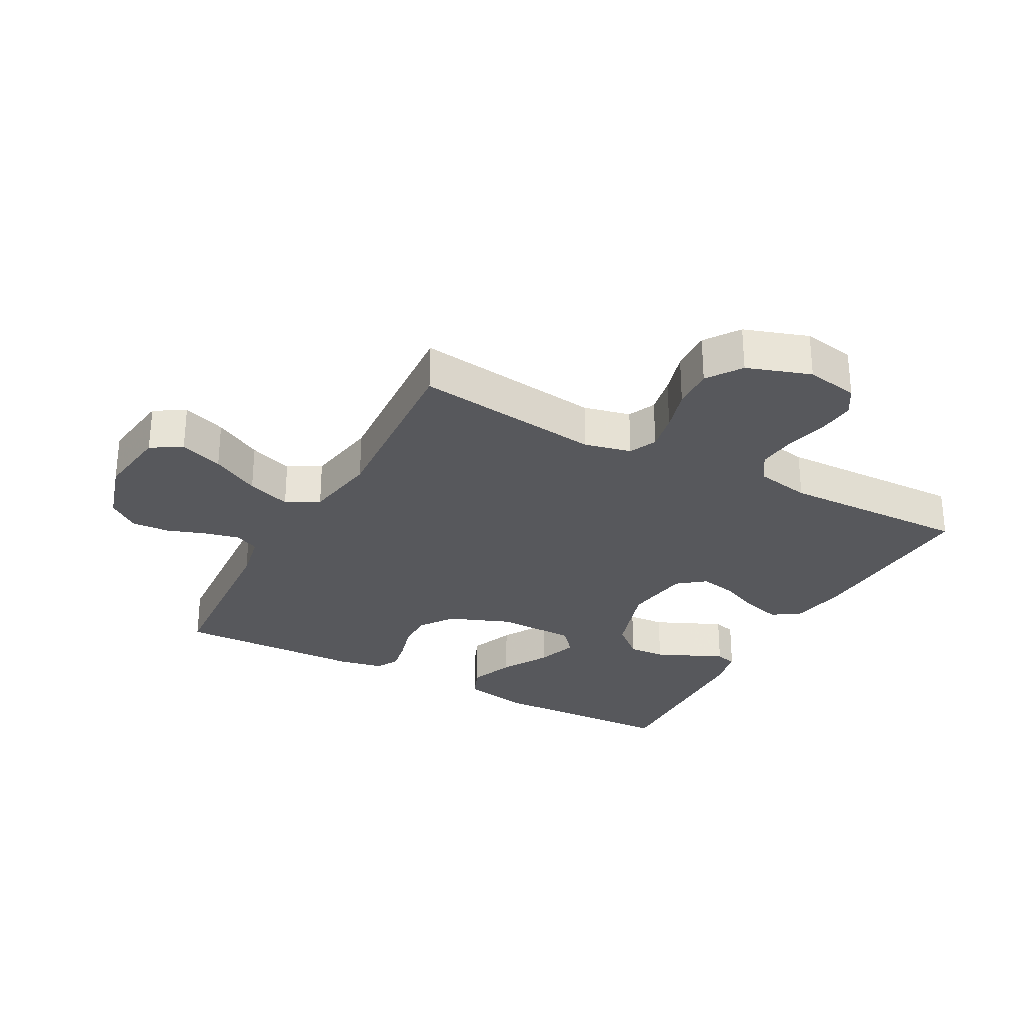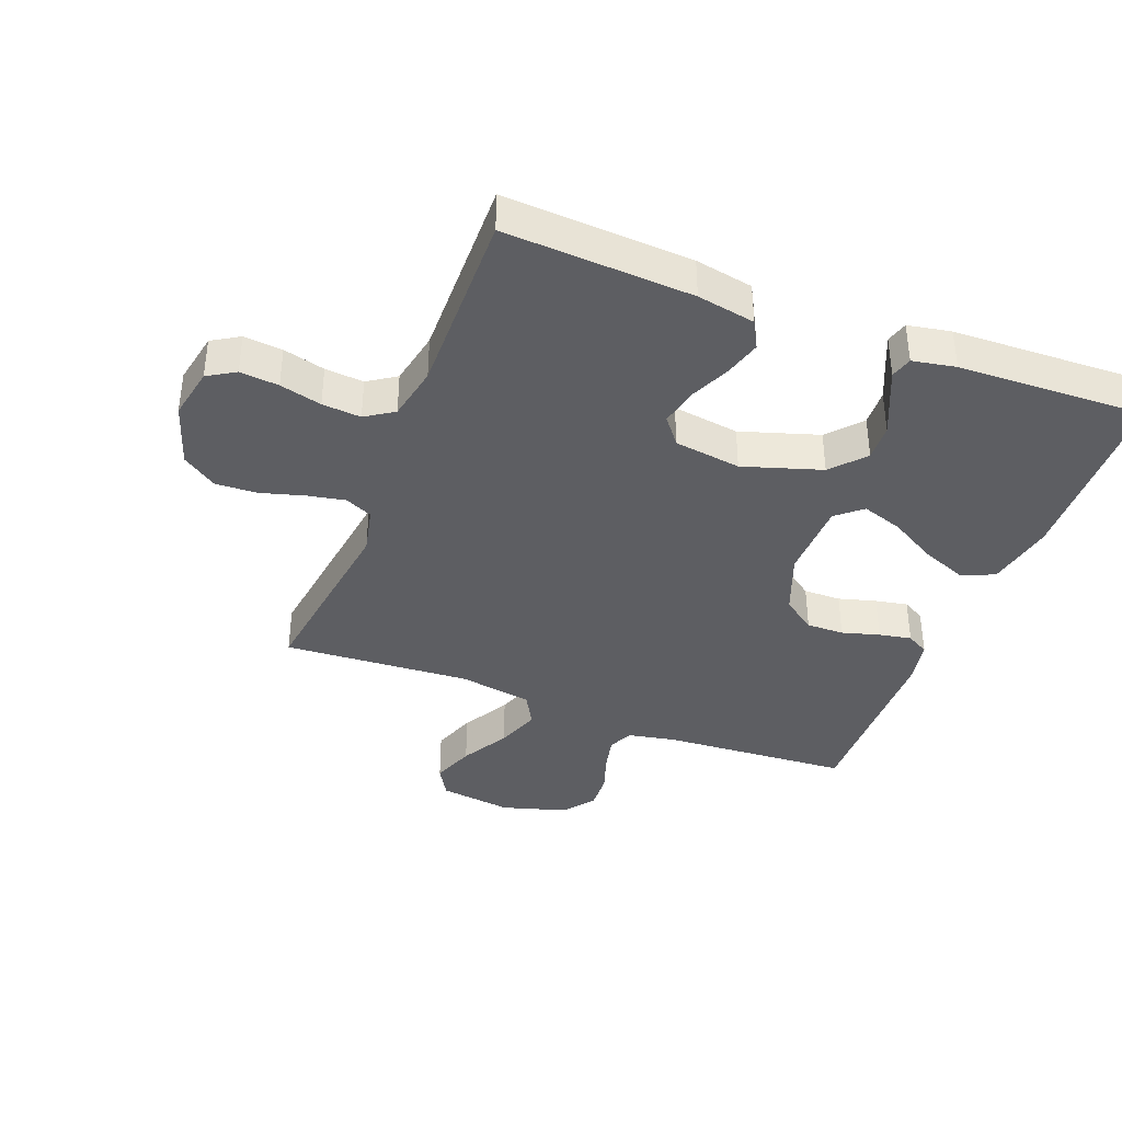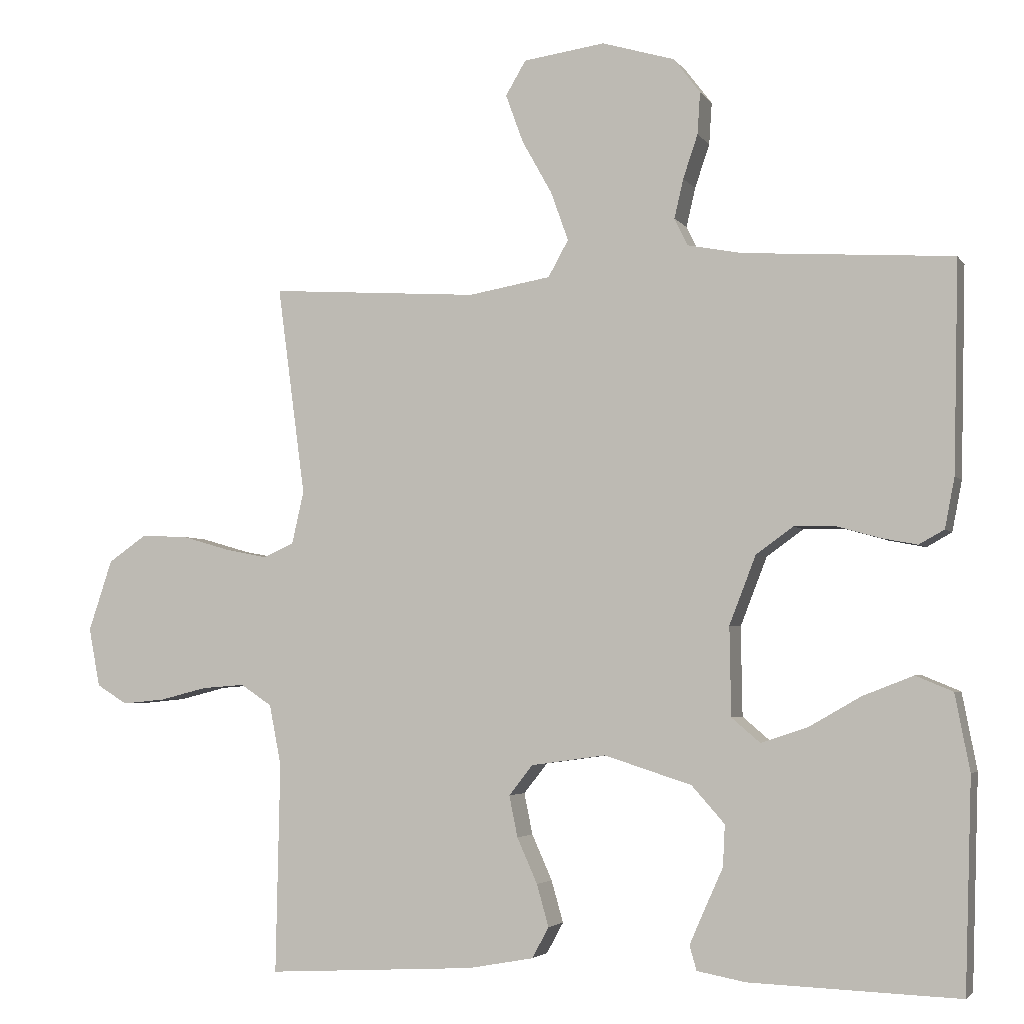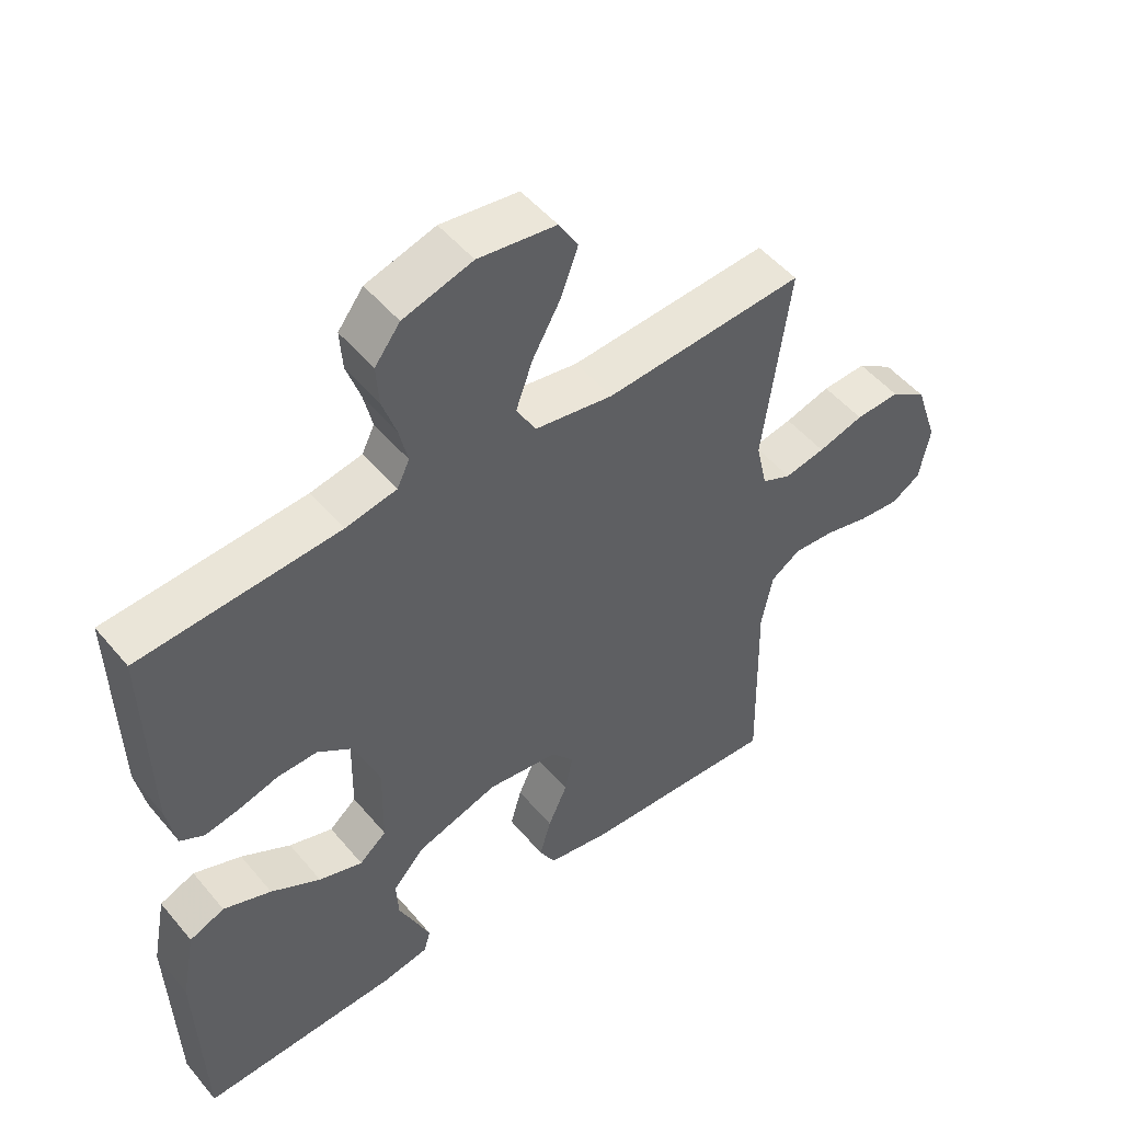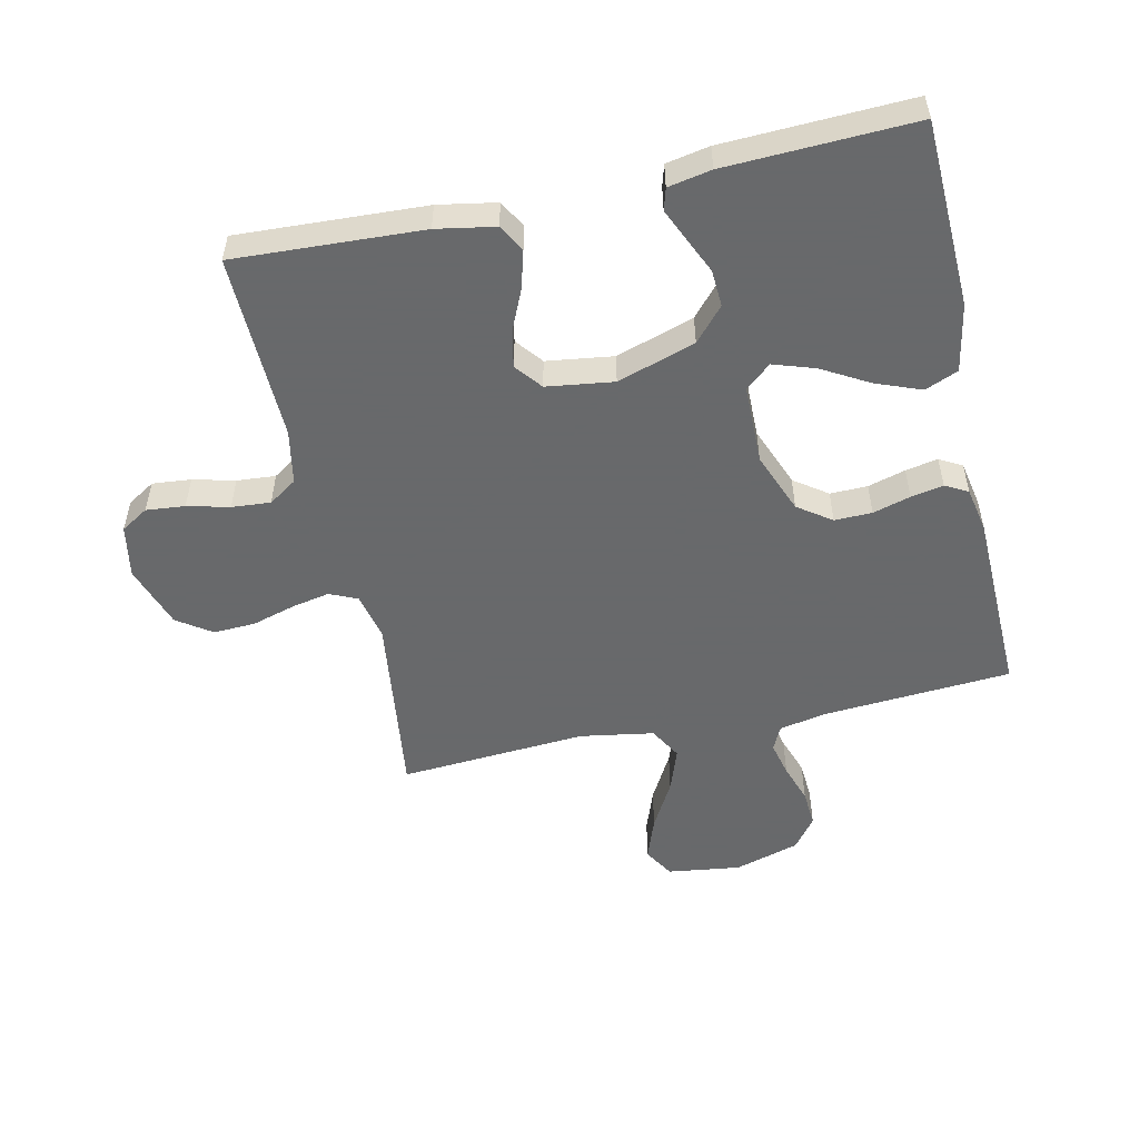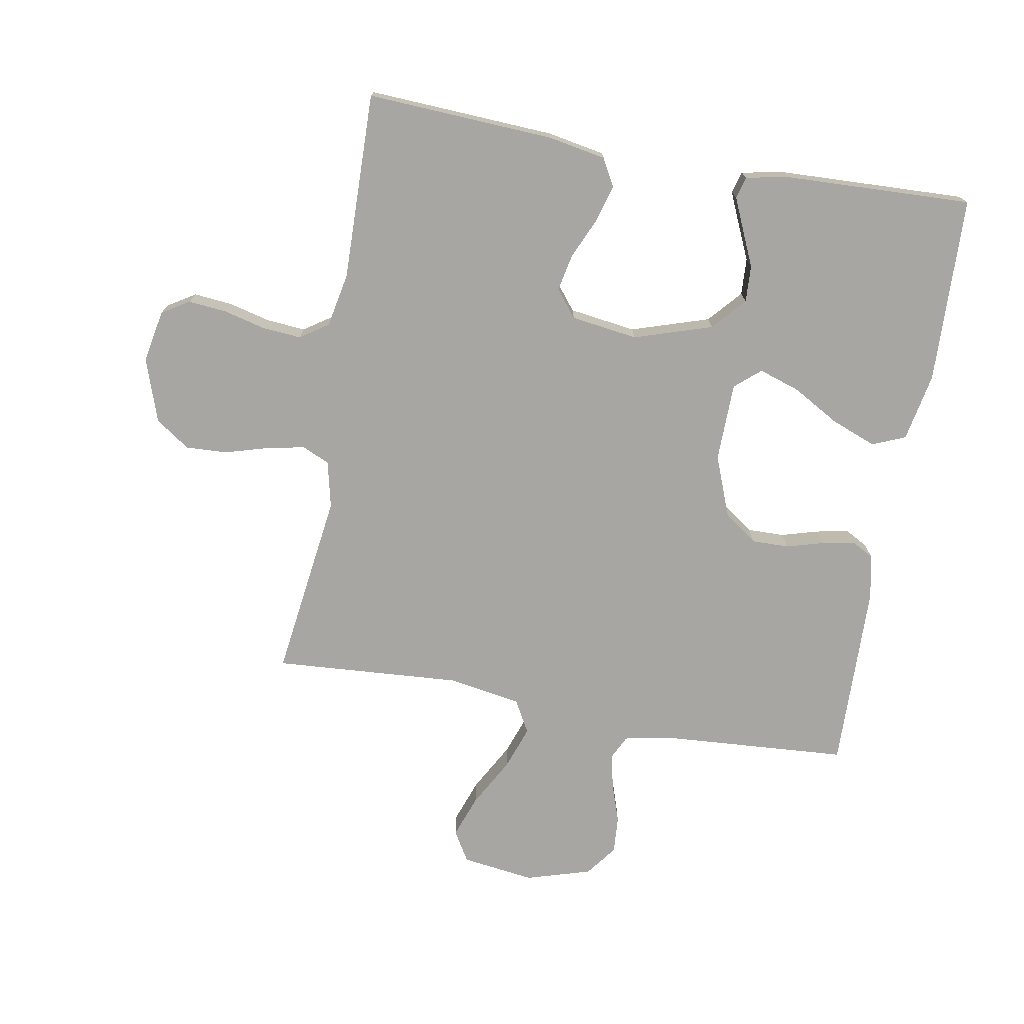
<metadata>
{"format":"obj","ext":"obj","renderer":"f3d","projection":"perspective","resolution":1024,"background":"white","views":[{"elev":-28.7,"azim":61.7,"up":"+Y"},{"elev":-38.5,"azim":158.8,"up":"+Y"},{"elev":-3.7,"azim":-161.9,"up":"+Z"},{"elev":50.4,"azim":-38.3,"up":"+Z"},{"elev":-52.6,"azim":-167.4,"up":"+Y"},{"elev":-74.0,"azim":170.0,"up":"+Y"}]}
</metadata>
<code>
v 0.5 0.07 -0.5
v 0.2 0.07 -0.484
v 0.107 0.07 -0.467
v 0.083 0.07 -0.423
v 0.1 0.07 -0.363
v 0.129 0.07 -0.298
v 0.141 0.07 -0.239
v 0.107 0.07 -0.196
v 0 0.07 -0.181
v -0.125 0.07 -0.221
v -0.172 0.07 -0.274
v -0.169 0.07 -0.333
v -0.143 0.07 -0.391
v -0.121 0.07 -0.441
v -0.131 0.07 -0.476
v -0.2 0.07 -0.489
v -0.5 0.07 -0.5
v -0.51 0.07 -0.2
v -0.489 0.07 -0.091
v -0.436 0.07 -0.069
v -0.364 0.07 -0.097
v -0.289 0.07 -0.14
v -0.223 0.07 -0.162
v -0.182 0.07 -0.127
v -0.18 0.07 0
v -0.218 0.07 0.098
v -0.271 0.07 0.136
v -0.331 0.07 0.135
v -0.391 0.07 0.118
v -0.443 0.07 0.108
v -0.479 0.07 0.128
v -0.493 0.07 0.2
v -0.5 0.07 0.5
v -0.2 0.07 0.52
v -0.123 0.07 0.535
v -0.104 0.07 0.574
v -0.117 0.07 0.63
v -0.138 0.07 0.692
v -0.142 0.07 0.752
v -0.104 0.07 0.802
v 0 0.07 0.833
v 0.117 0.07 0.817
v 0.146 0.07 0.768
v 0.121 0.07 0.699
v 0.078 0.07 0.622
v 0.053 0.07 0.552
v 0.082 0.07 0.5
v 0.2 0.07 0.48
v 0.5 0.07 0.5
v 0.46 0.07 0.2
v 0.477 0.07 0.125
v 0.521 0.07 0.105
v 0.582 0.07 0.117
v 0.651 0.07 0.137
v 0.718 0.07 0.14
v 0.773 0.07 0.102
v 0.807 0.07 0
v 0.791 0.07 -0.084
v 0.747 0.07 -0.111
v 0.685 0.07 -0.105
v 0.618 0.07 -0.088
v 0.556 0.07 -0.083
v 0.511 0.07 -0.113
v 0.494 0.07 -0.2
v 0.5 0 -0.5
v 0.2 0 -0.484
v 0.107 0 -0.467
v 0.083 0 -0.423
v 0.1 0 -0.363
v 0.129 0 -0.298
v 0.141 0 -0.239
v 0.107 0 -0.196
v 0 0 -0.181
v -0.125 0 -0.221
v -0.172 0 -0.274
v -0.169 0 -0.333
v -0.143 0 -0.391
v -0.121 0 -0.441
v -0.131 0 -0.476
v -0.2 0 -0.489
v -0.5 0 -0.5
v -0.51 0 -0.2
v -0.489 0 -0.091
v -0.436 0 -0.069
v -0.364 0 -0.097
v -0.289 0 -0.14
v -0.223 0 -0.162
v -0.182 0 -0.127
v -0.18 0 0
v -0.218 0 0.098
v -0.271 0 0.136
v -0.331 0 0.135
v -0.391 0 0.118
v -0.443 0 0.108
v -0.479 0 0.128
v -0.493 0 0.2
v -0.5 0 0.5
v -0.2 0 0.52
v -0.123 0 0.535
v -0.104 0 0.574
v -0.117 0 0.63
v -0.138 0 0.692
v -0.142 0 0.752
v -0.104 0 0.802
v 0 0 0.833
v 0.117 0 0.817
v 0.146 0 0.768
v 0.121 0 0.699
v 0.078 0 0.622
v 0.053 0 0.552
v 0.082 0 0.5
v 0.2 0 0.48
v 0.5 0 0.5
v 0.46 0 0.2
v 0.477 0 0.125
v 0.521 0 0.105
v 0.582 0 0.117
v 0.651 0 0.137
v 0.718 0 0.14
v 0.773 0 0.102
v 0.807 0 0
v 0.791 0 -0.084
v 0.747 0 -0.111
v 0.685 0 -0.105
v 0.618 0 -0.088
v 0.556 0 -0.083
v 0.511 0 -0.113
v 0.494 0 -0.2
f 58 59 60 61
f 58 61 62
f 57 58 62
f 56 57 62
f 53 54 55 56
f 52 53 56 62
f 51 52 62 63
f 48 49 50
f 47 48 50 51
f 42 43 44 45
f 42 45 46
f 41 42 46
f 40 41 46
f 37 38 39 40
f 36 37 40 46
f 35 36 46 47
f 31 32 33 34
f 28 29 30 31
f 28 31 34 35
f 19 20 21 22
f 19 22 23
f 18 19 23
f 17 18 23
f 16 17 23 24
f 12 13 14 15
f 12 15 16
f 11 12 16 24
f 3 4 5 6
f 3 6 7
f 64 1 2 3
f 64 3 7
f 63 64 7 8
f 51 63 8 9
f 47 51 9 10
f 27 28 35 47
f 26 27 47
f 25 26 47
f 24 25 47
f 10 11 24 47
f 125 124 123 122
f 126 125 122
f 126 122 121
f 126 121 120
f 120 119 118 117
f 126 120 117 116
f 127 126 116 115
f 114 113 112
f 115 114 112 111
f 109 108 107 106
f 110 109 106
f 110 106 105
f 110 105 104
f 104 103 102 101
f 110 104 101 100
f 111 110 100 99
f 98 97 96 95
f 95 94 93 92
f 99 98 95 92
f 86 85 84 83
f 87 86 83
f 87 83 82
f 87 82 81
f 88 87 81 80
f 79 78 77 76
f 80 79 76
f 88 80 76 75
f 70 69 68 67
f 71 70 67
f 67 66 65 128
f 71 67 128
f 72 71 128 127
f 73 72 127 115
f 74 73 115 111
f 111 99 92 91
f 111 91 90
f 111 90 89
f 111 89 88
f 111 88 75 74
f 1 65 66 2
f 2 66 67 3
f 3 67 68 4
f 4 68 69 5
f 5 69 70 6
f 6 70 71 7
f 7 71 72 8
f 8 72 73 9
f 9 73 74 10
f 10 74 75 11
f 11 75 76 12
f 12 76 77 13
f 13 77 78 14
f 14 78 79 15
f 15 79 80 16
f 16 80 81 17
f 17 81 82 18
f 18 82 83 19
f 19 83 84 20
f 20 84 85 21
f 21 85 86 22
f 22 86 87 23
f 23 87 88 24
f 24 88 89 25
f 25 89 90 26
f 26 90 91 27
f 27 91 92 28
f 28 92 93 29
f 29 93 94 30
f 30 94 95 31
f 31 95 96 32
f 32 96 97 33
f 33 97 98 34
f 34 98 99 35
f 35 99 100 36
f 36 100 101 37
f 37 101 102 38
f 38 102 103 39
f 39 103 104 40
f 40 104 105 41
f 41 105 106 42
f 42 106 107 43
f 43 107 108 44
f 44 108 109 45
f 45 109 110 46
f 46 110 111 47
f 47 111 112 48
f 48 112 113 49
f 49 113 114 50
f 50 114 115 51
f 51 115 116 52
f 52 116 117 53
f 53 117 118 54
f 54 118 119 55
f 55 119 120 56
f 56 120 121 57
f 57 121 122 58
f 58 122 123 59
f 59 123 124 60
f 60 124 125 61
f 61 125 126 62
f 62 126 127 63
f 63 127 128 64
f 64 128 65 1

</code>
